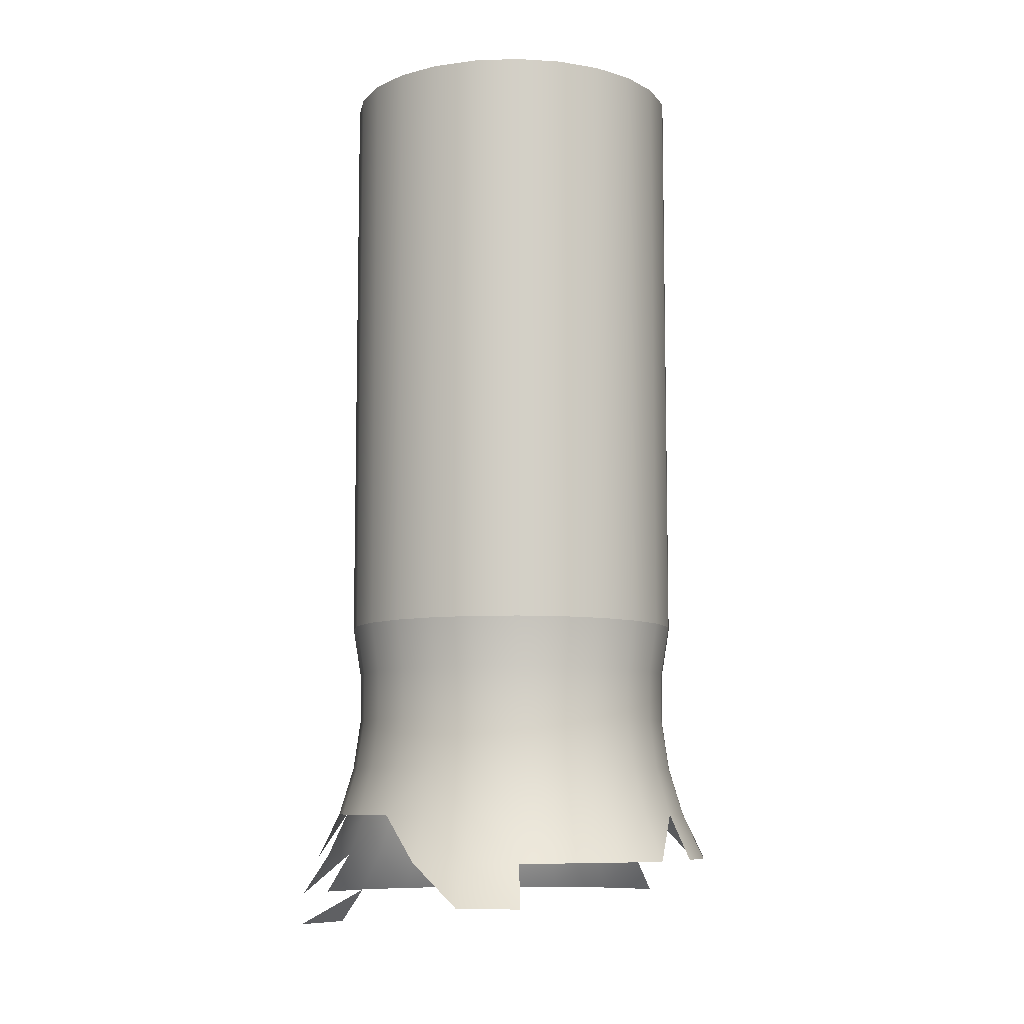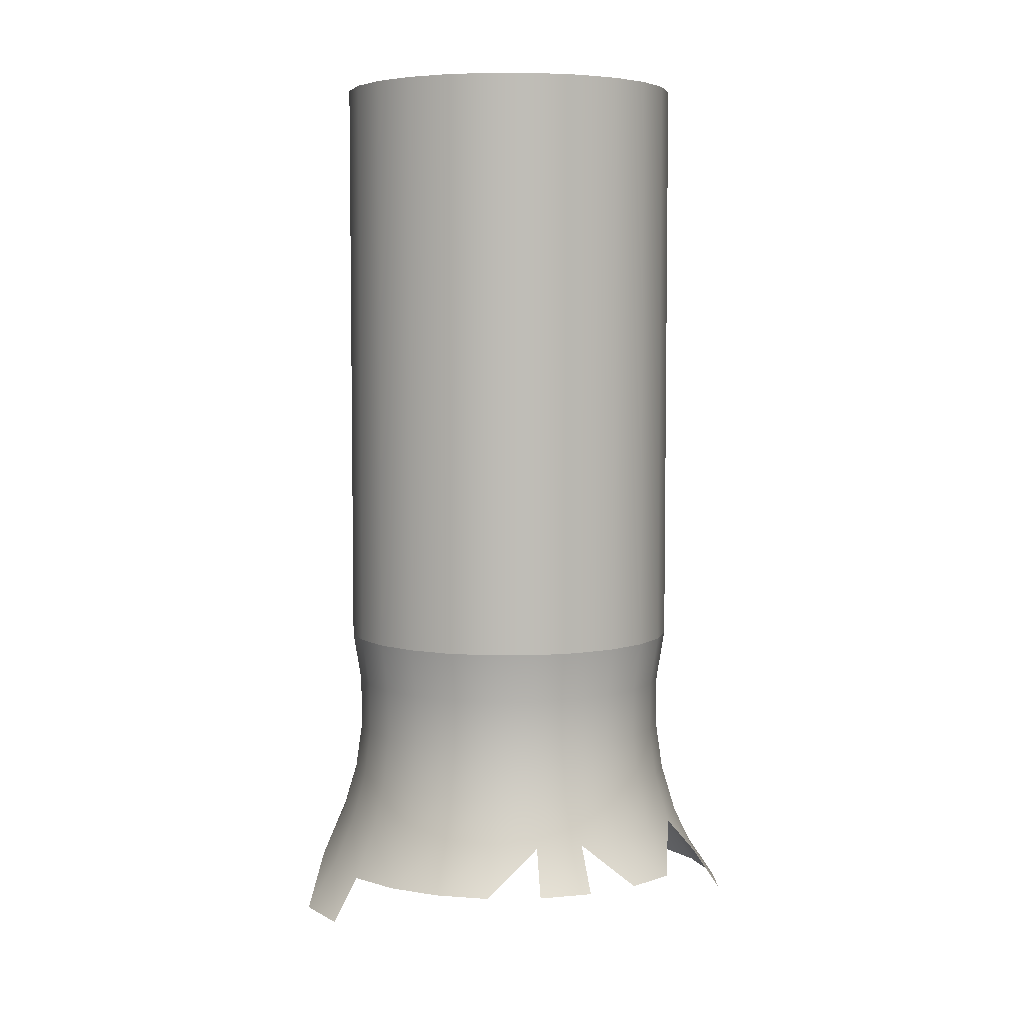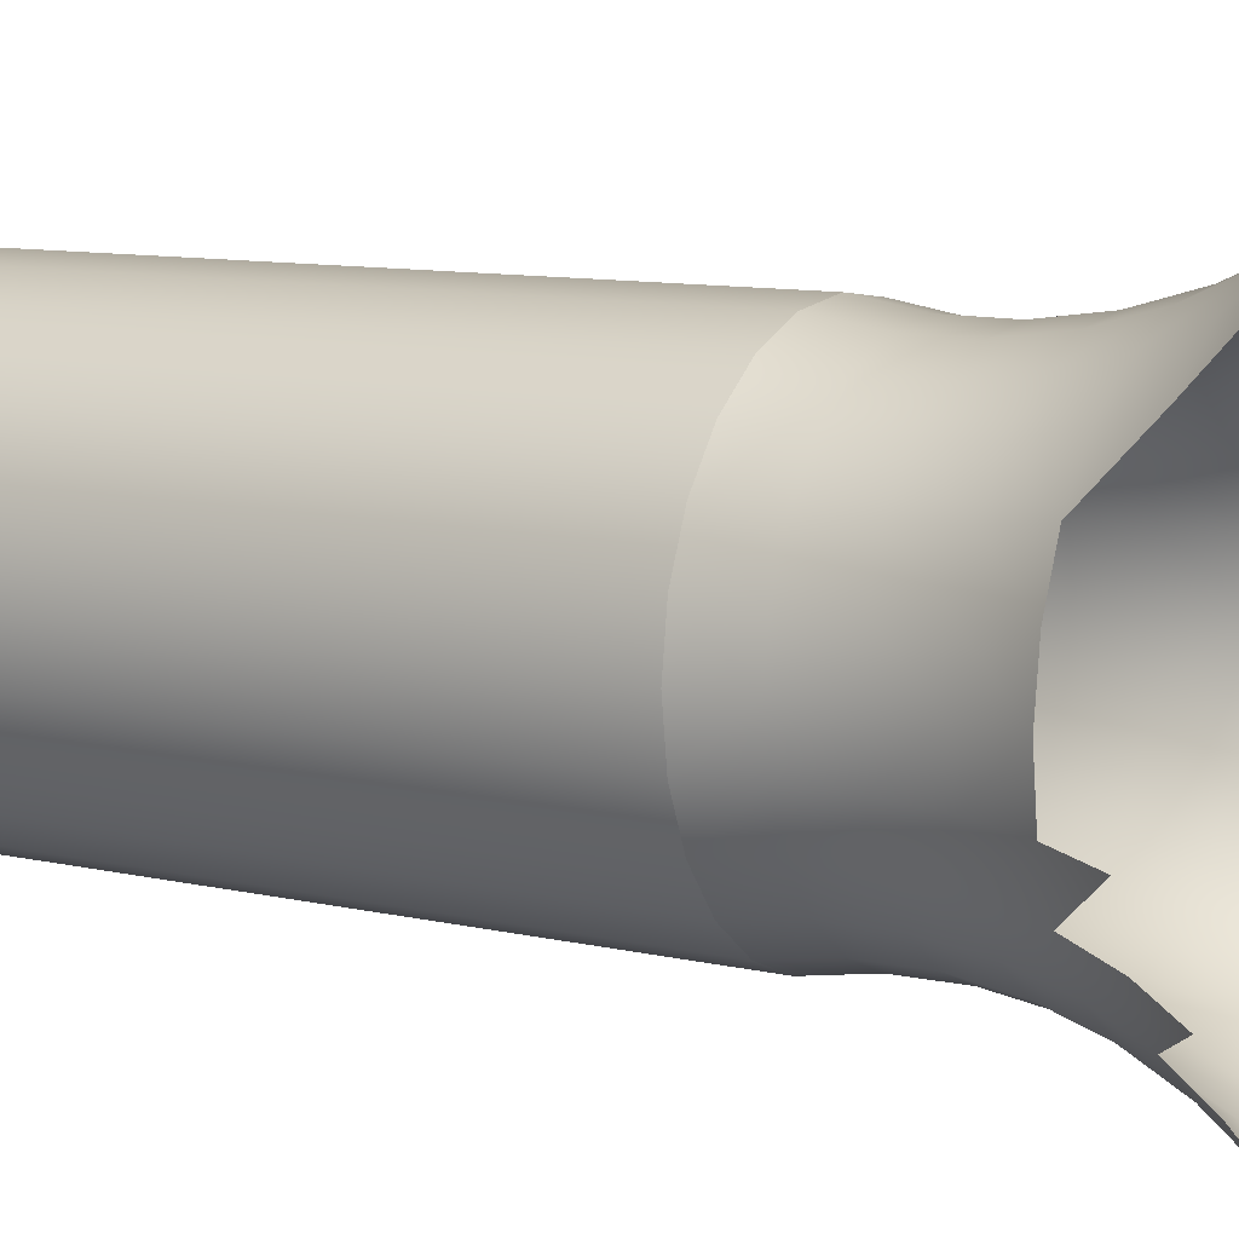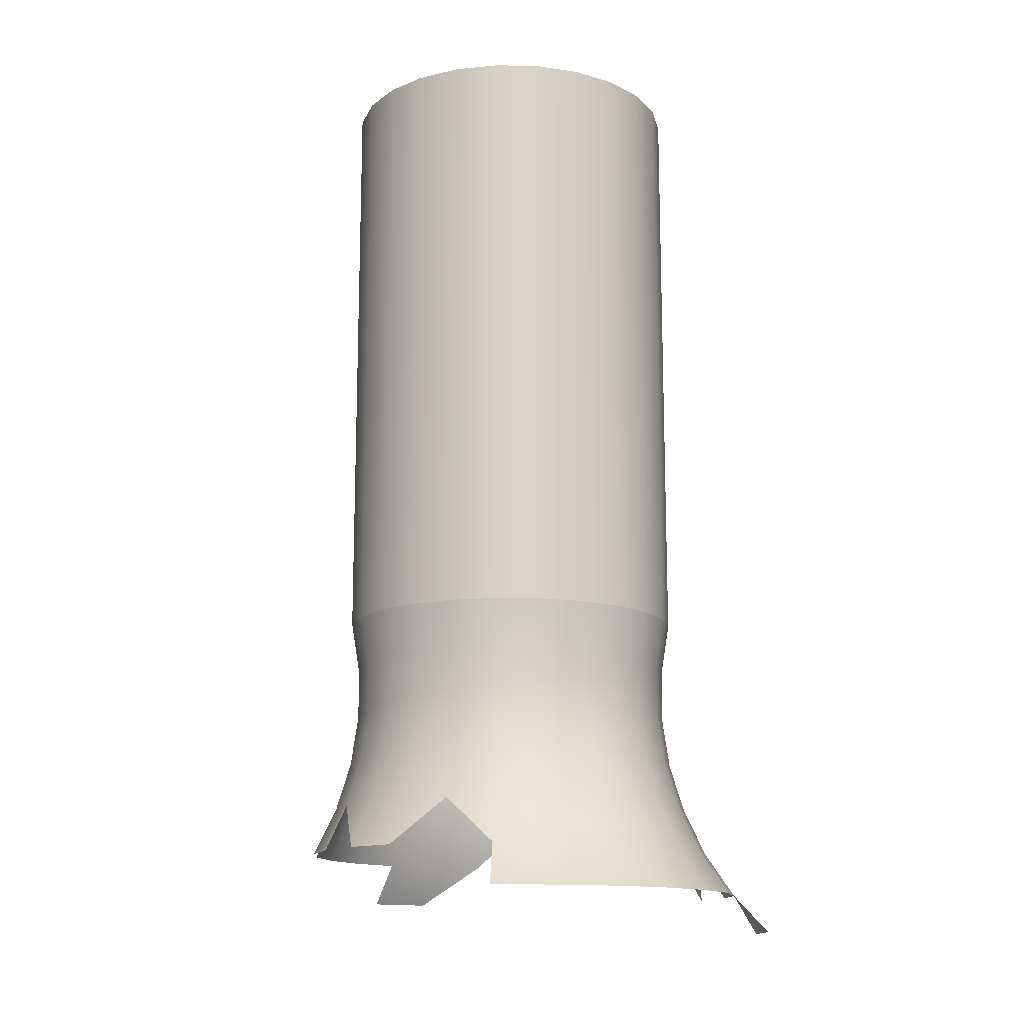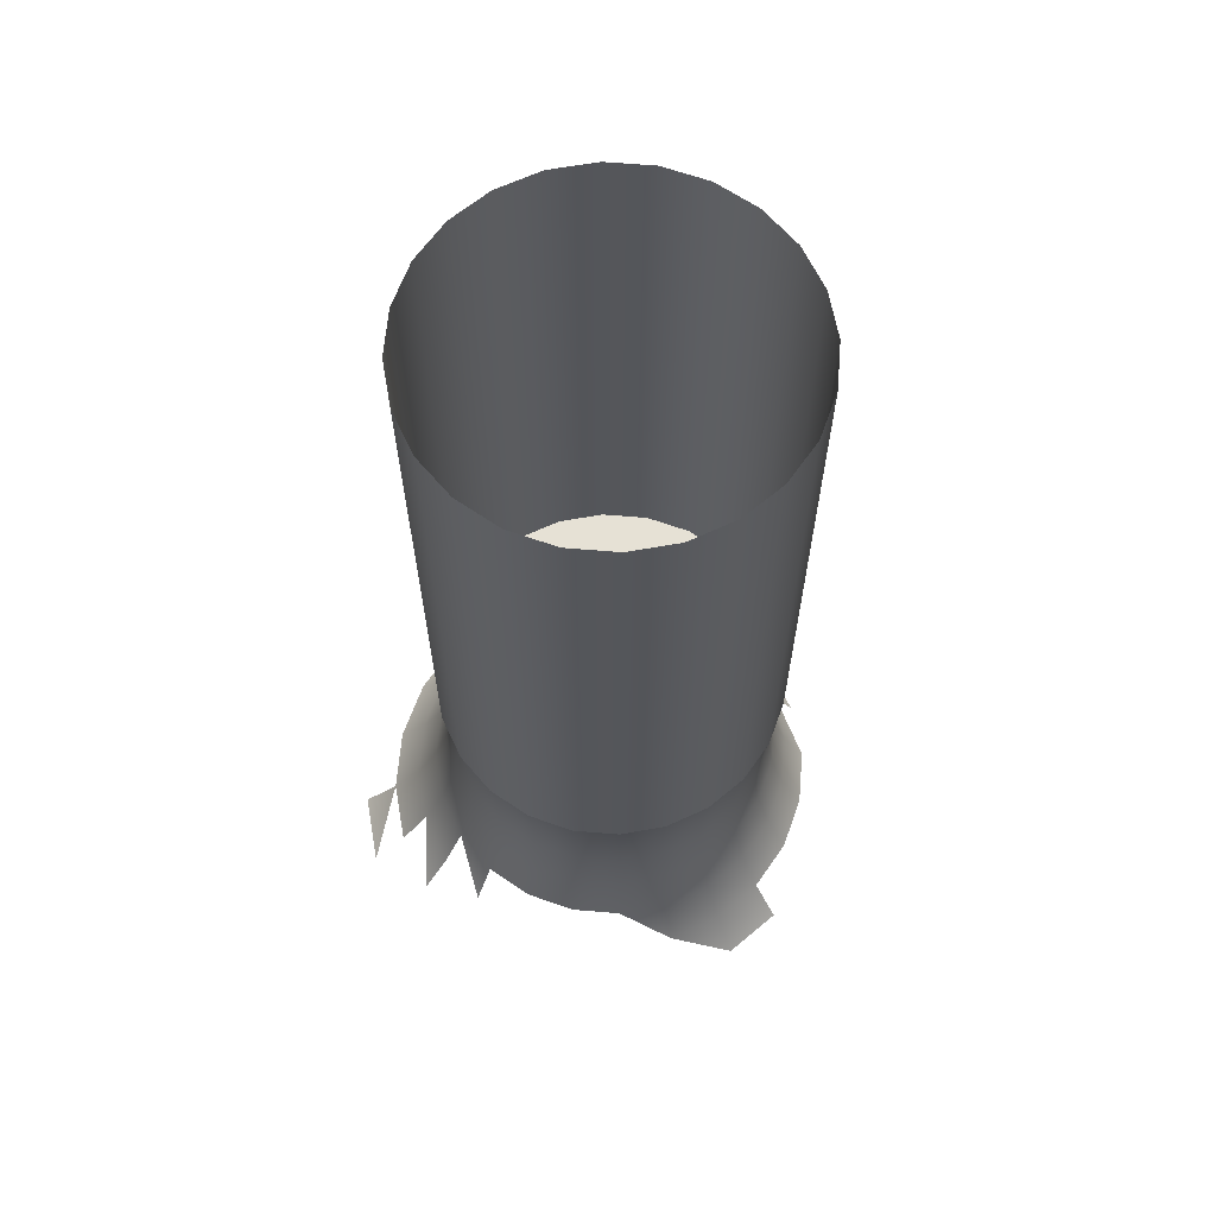
<metadata>
{"format":"obj","ext":"obj","renderer":"f3d","projection":"perspective","resolution":1024,"background":"white","views":[{"elev":-8.4,"azim":-17.0,"up":"+Y"},{"elev":5.3,"azim":35.9,"up":"+Y"},{"elev":9.6,"azim":-58.1,"up":"+Z"},{"elev":-14.1,"azim":124.5,"up":"+Y"},{"elev":64.2,"azim":-62.7,"up":"+Y"}]}
</metadata>
<code>
v 0.05813 0.4082 -0.09601
v 0.08115 0.4082 -0.07834
v 0.03131 0.4082 -0.1071
v 0.07171 0.428 -0.0689
v 0.002539 0.4082 -0.1109
v 0.05145 0.428 -0.08444
v 0.09882 0.4082 -0.05532
v 0.08725 0.428 -0.04864
v -0.02624 0.4082 -0.1071
v 0.02786 0.428 -0.09421
v 0.002539 0.428 -0.09755
v 0.06447 0.4496 -0.06166
v 0.07839 0.4496 -0.04352
v -0.02278 0.428 -0.09421
v 0.04633 0.4496 -0.07558
v 0.08714 0.4496 -0.0224
v -0.05305 0.4082 -0.09601
v -0.04637 0.428 -0.08444
v 0.02521 0.4496 -0.08433
v -0.02013 0.4496 -0.08433
v 0.05962 0.4725 -0.05681
v 0.07244 0.4725 -0.04009
v 0.08051 0.4725 -0.02062
v -0.06114 0.3907 -0.11
v -0.04126 0.4496 -0.07558
v 0.0429 0.4725 -0.06964
v 0.002539 0.4496 -0.08732
v 0.1004 0.428 0.00027
v 0.09013 0.4496 0.00027
v -0.08751 0.3907 -0.08978
v -0.06663 0.428 -0.0689
v -0.0594 0.4496 -0.06166
v 0.02343 0.4725 -0.0777
v 0.002539 0.4725 -0.08045
v -0.01835 0.4725 -0.0777
v -0.03782 0.4725 -0.06964
v 0.09702 0.428 0.02559
v 0.05725 0.4961 -0.05444
v 0.06954 0.4961 -0.03841
v 0.07727 0.4961 -0.01975
v 0.08326 0.4725 0.00027
v -0.07607 0.4082 -0.07834
v -0.05454 0.4725 -0.05681
v 0.04122 0.4961 -0.06673
v 0.08714 0.4496 0.02294
v 0.08051 0.4725 0.02116
v -0.09374 0.4082 -0.05532
v -0.08217 0.428 -0.04864
v -0.07331 0.4496 -0.04352
v 0.02256 0.4961 -0.07446
v -0.01749 0.4961 -0.07446
v -0.03615 0.4961 -0.06673
v -0.05217 0.4961 -0.05444
v 0.08725 0.428 0.04918
v 0.07839 0.4496 0.04406
v 0.04134 0.52 -0.06694
v 0.06975 0.52 -0.03854
v 0.07751 0.52 -0.01982
v 0.07991 0.4961 0.00027
v 0.07727 0.4961 0.0203
v -0.06737 0.4725 -0.04009
v 0.02263 0.52 -0.0747
v 0.002539 0.4961 -0.0771
v 0.07171 0.428 0.06944
v 0.07244 0.4725 0.04063
v 0.05742 0.52 -0.05461
v 0.06954 0.4961 0.03895
v -0.09194 0.428 -0.02505
v -0.08206 0.4496 -0.0224
v 0.002539 0.52 -0.07734
v -0.01755 0.52 -0.0747
v -0.03627 0.52 -0.06694
v -0.06446 0.4961 -0.03841
v 0.06447 0.4496 0.0622
v 0.05962 0.4725 0.05735
v 0.04326 0.5436 -0.07026
v 0.02362 0.5436 -0.0784
v 0.07307 0.5436 -0.04045
v 0.0812 0.5436 -0.02081
v 0.08015 0.52 0.00027
v 0.07751 0.52 0.02036
v 0.06975 0.52 0.03908
v -0.07543 0.4725 -0.02062
v 0.002539 0.5436 -0.08117
v -0.05234 0.52 -0.05461
v 0.05145 0.428 0.08498
v 0.05725 0.4961 0.05498
v 0.06013 0.5436 -0.05732
v 0.05742 0.52 0.05515
v -0.08505 0.4496 0.00027
v -0.01854 0.5436 -0.0784
v -0.03818 0.5436 -0.07026
v -0.06467 0.52 -0.03854
v -0.07219 0.4961 -0.01975
v 0.04633 0.4496 0.07612
v 0.0429 0.4725 0.07018
v 0.04326 0.8205 -0.07026
v 0.002539 0.8205 -0.08117
v -0.05505 0.5436 -0.05732
v 0.07307 0.8205 -0.04045
v -0.07613 0.5436 -0.02081
v 0.0812 0.8205 -0.02081
v 0.08398 0.5436 0.00027
v 0.0812 0.5436 0.02135
v 0.07307 0.5436 0.04099
v 0.06013 0.5436 0.05786
v -0.07818 0.4725 0.00027
v 0.02786 0.428 0.09475
v 0.04122 0.4961 0.06727
v 0.04134 0.52 0.06748
v 0.06013 0.8205 -0.05732
v 0.02362 0.8205 -0.0784
v -0.06799 0.5436 -0.04045
v -0.0789 0.5436 0.00027
v 0.04326 0.5436 0.0708
v -0.08206 0.4496 0.02294
v -0.07543 0.4725 0.02116
v -0.01854 0.8205 -0.0784
v -0.05505 0.8205 -0.05732
v -0.07243 0.52 -0.01982
v -0.07483 0.4961 0.00027
v 0.02521 0.4496 0.08487
v 0.02343 0.4725 0.07824
v -0.06799 0.8205 -0.04045
v -0.07507 0.52 0.00027
v -0.07613 0.8205 -0.02081
v 0.08398 0.8205 0.00027
v -0.07613 0.5436 0.02135
v 0.0812 0.8205 0.02135
v -0.06799 0.5436 0.04099
v 0.07307 0.8205 0.04099
v -0.05505 0.5436 0.05786
v 0.06013 0.8205 0.05786
v -0.03818 0.5436 0.0708
v -0.07219 0.4961 0.0203
v -0.03818 0.8205 -0.07026
v 0.002539 0.428 0.09809
v 0.02256 0.4961 0.075
v 0.02263 0.52 0.07524
v 0.02362 0.5436 0.07894
v -0.0789 0.8205 0.00027
v -0.07613 0.8205 0.02135
v -0.01854 0.5436 0.07894
v 0.04326 0.8205 0.0708
v -0.07331 0.4496 0.04406
v -0.06737 0.4725 0.04063
v -0.06446 0.4961 0.03895
v -0.07243 0.52 0.02036
v -0.02624 0.4082 0.1077
v -0.02278 0.428 0.09475
v 0.002539 0.4496 0.08786
v 0.002539 0.4725 0.08099
v -0.06799 0.8205 0.04099
v -0.06467 0.52 0.03908
v -0.05505 0.8205 0.05786
v -0.05234 0.52 0.05515
v -0.03818 0.8205 0.0708
v -0.03627 0.52 0.06748
v -0.02013 0.4496 0.08487
v 0.002539 0.4961 0.07764
v 0.002539 0.52 0.07788
v 0.002539 0.5436 0.08171
v 0.02362 0.8205 0.07894
v -0.01854 0.8205 0.07894
v -0.01755 0.52 0.07524
v -0.06663 0.428 0.06944
v -0.05454 0.4725 0.05735
v -0.05217 0.4961 0.05498
v -0.05305 0.4082 0.09655
v -0.04637 0.428 0.08498
v -0.04126 0.4496 0.07612
v -0.01835 0.4725 0.07824
v -0.01749 0.4961 0.075
v 0.002539 0.8205 0.08171
v -0.03615 0.4961 0.06727
v -0.0594 0.4496 0.0622
v -0.03782 0.4725 0.07018
f 4 1 2
f 6 3 1
f 1 4 6
f 2 8 4
f 3 6 10
f 3 11 5
f 8 2 7
f 12 6 4
f 13 4 8
f 5 14 9
f 15 10 6
f 11 3 10
f 14 5 11
f 6 12 15
f 4 13 12
f 8 16 13
f 18 9 14
f 10 15 19
f 19 11 10
f 11 20 14
f 21 15 12
f 22 12 13
f 23 13 16
f 9 18 17
f 14 25 18
f 26 19 15
f 11 19 27
f 20 11 27
f 25 14 20
f 15 21 26
f 12 22 21
f 13 23 22
f 29 23 16
f 17 30 24
f 31 17 18
f 32 18 25
f 19 26 33
f 19 34 27
f 27 35 20
f 20 36 25
f 16 28 29
f 38 26 21
f 39 21 22
f 40 22 23
f 23 29 41
f 17 31 42
f 18 32 31
f 25 43 32
f 44 33 26
f 34 19 33
f 35 27 34
f 36 20 35
f 43 25 36
f 45 28 37
f 28 45 29
f 26 38 44
f 21 39 38
f 22 40 39
f 41 40 23
f 29 46 41
f 32 48 31
f 43 49 32
f 33 44 50
f 50 34 33
f 34 51 35
f 35 52 36
f 36 53 43
f 37 55 45
f 46 29 45
f 38 56 44
f 57 38 39
f 58 39 40
f 40 41 59
f 60 41 46
f 47 31 48
f 48 32 49
f 49 43 61
f 44 62 50
f 34 50 63
f 51 34 63
f 52 35 51
f 53 36 52
f 53 61 43
f 65 45 55
f 45 65 46
f 56 38 66
f 62 44 56
f 38 57 66
f 39 58 57
f 59 58 40
f 41 60 59
f 46 67 60
f 61 69 49
f 70 50 62
f 50 70 63
f 70 51 63
f 71 52 51
f 72 53 52
f 61 53 73
f 74 54 64
f 54 74 55
f 55 75 65
f 67 46 65
f 66 76 56
f 56 77 62
f 78 66 57
f 79 57 58
f 58 59 80
f 81 59 60
f 82 60 67
f 68 49 69
f 69 61 83
f 62 84 70
f 51 70 71
f 52 71 72
f 53 72 85
f 85 73 53
f 73 83 61
f 75 55 74
f 87 65 75
f 65 87 67
f 76 66 88
f 77 56 76
f 84 62 77
f 66 78 88
f 57 79 78
f 80 79 58
f 59 81 80
f 60 82 81
f 67 89 82
f 83 90 69
f 84 71 70
f 91 72 71
f 92 85 72
f 73 85 93
f 83 73 94
f 74 86 95
f 95 75 74
f 96 87 75
f 89 67 87
f 88 92 76
f 76 92 77
f 84 77 91
f 78 99 88
f 79 101 78
f 79 80 103
f 104 80 81
f 105 81 82
f 106 82 89
f 90 83 107
f 71 84 91
f 72 91 92
f 85 92 99
f 99 93 85
f 93 94 73
f 94 107 83
f 108 95 86
f 75 95 96
f 87 96 109
f 87 110 89
f 99 92 88
f 92 91 77
f 113 99 78
f 101 113 78
f 114 101 79
f 80 104 103
f 103 114 79
f 81 105 104
f 82 106 105
f 89 115 106
f 117 90 107
f 93 99 113
f 94 93 120
f 107 94 121
f 95 108 122
f 122 96 95
f 123 109 96
f 110 87 109
f 115 89 110
f 120 113 101
f 125 101 114
f 104 128 103
f 128 114 103
f 105 130 104
f 106 132 105
f 115 134 106
f 90 117 116
f 107 135 117
f 113 120 93
f 120 121 94
f 135 107 121
f 137 122 108
f 96 122 123
f 109 123 138
f 109 139 110
f 110 140 115
f 101 125 120
f 128 125 114
f 130 128 104
f 132 130 105
f 134 132 106
f 143 134 115
f 146 116 117
f 147 117 135
f 121 120 125
f 121 148 135
f 122 137 151
f 151 123 122
f 152 138 123
f 139 109 138
f 140 110 139
f 140 143 115
f 125 128 148
f 130 148 128
f 132 154 130
f 134 156 132
f 143 158 134
f 116 146 145
f 117 147 146
f 135 154 147
f 148 121 125
f 154 135 148
f 159 137 150
f 137 159 151
f 123 151 152
f 138 152 160
f 160 139 138
f 161 140 139
f 162 143 140
f 148 130 154
f 154 132 156
f 156 134 158
f 158 143 165
f 167 145 146
f 168 146 147
f 156 147 154
f 149 170 150
f 150 171 159
f 172 151 159
f 151 172 152
f 152 173 160
f 139 160 161
f 140 161 162
f 162 165 143
f 158 168 156
f 165 175 158
f 166 145 176
f 145 167 176
f 146 168 167
f 147 156 168
f 170 149 169
f 171 150 170
f 177 159 171
f 159 177 172
f 173 152 172
f 173 161 160
f 165 162 161
f 168 158 175
f 175 165 173
f 176 170 166
f 167 171 176
f 168 177 167
f 169 166 170
f 170 176 171
f 171 167 177
f 175 172 177
f 172 175 173
f 161 173 165
f 177 168 175
f 2 1 4
f 1 3 6
f 6 4 1
f 4 8 2
f 10 6 3
f 5 11 3
f 7 2 8
f 4 6 12
f 8 4 13
f 9 14 5
f 6 10 15
f 10 3 11
f 11 5 14
f 15 12 6
f 12 13 4
f 13 16 8
f 14 9 18
f 19 15 10
f 10 11 19
f 14 20 11
f 12 15 21
f 13 12 22
f 16 13 23
f 17 18 9
f 18 25 14
f 15 19 26
f 27 19 11
f 27 11 20
f 20 14 25
f 26 21 15
f 21 22 12
f 22 23 13
f 16 23 29
f 24 30 17
f 18 17 31
f 25 18 32
f 33 26 19
f 27 34 19
f 20 35 27
f 25 36 20
f 29 28 16
f 21 26 38
f 22 21 39
f 23 22 40
f 41 29 23
f 42 31 17
f 31 32 18
f 32 43 25
f 26 33 44
f 33 19 34
f 34 27 35
f 35 20 36
f 36 25 43
f 37 28 45
f 29 45 28
f 44 38 26
f 38 39 21
f 39 40 22
f 23 40 41
f 41 46 29
f 31 48 32
f 32 49 43
f 50 44 33
f 33 34 50
f 35 51 34
f 36 52 35
f 43 53 36
f 45 55 37
f 45 29 46
f 44 56 38
f 39 38 57
f 40 39 58
f 59 41 40
f 46 41 60
f 48 31 47
f 49 32 48
f 61 43 49
f 50 62 44
f 63 50 34
f 63 34 51
f 51 35 52
f 52 36 53
f 43 61 53
f 55 45 65
f 46 65 45
f 66 38 56
f 56 44 62
f 66 57 38
f 57 58 39
f 40 58 59
f 59 60 41
f 60 67 46
f 49 69 61
f 62 50 70
f 63 70 50
f 63 51 70
f 51 52 71
f 52 53 72
f 73 53 61
f 64 54 74
f 55 74 54
f 65 75 55
f 65 46 67
f 56 76 66
f 62 77 56
f 57 66 78
f 58 57 79
f 80 59 58
f 60 59 81
f 67 60 82
f 69 49 68
f 83 61 69
f 70 84 62
f 71 70 51
f 72 71 52
f 85 72 53
f 53 73 85
f 61 83 73
f 74 55 75
f 75 65 87
f 67 87 65
f 88 66 76
f 76 56 77
f 77 62 84
f 88 78 66
f 78 79 57
f 58 79 80
f 80 81 59
f 81 82 60
f 82 89 67
f 69 90 83
f 70 71 84
f 71 72 91
f 72 85 92
f 93 85 73
f 94 73 83
f 95 86 74
f 74 75 95
f 75 87 96
f 87 67 89
f 76 92 88
f 77 92 76
f 91 77 84
f 88 99 78
f 78 101 79
f 103 80 79
f 81 80 104
f 82 81 105
f 89 82 106
f 107 83 90
f 91 84 71
f 92 91 72
f 99 92 85
f 85 93 99
f 73 94 93
f 83 107 94
f 86 95 108
f 96 95 75
f 109 96 87
f 89 110 87
f 88 92 99
f 77 91 92
f 78 99 113
f 78 113 101
f 79 101 114
f 103 104 80
f 79 114 103
f 104 105 81
f 105 106 82
f 106 115 89
f 107 90 117
f 113 99 93
f 120 93 94
f 121 94 107
f 122 108 95
f 95 96 122
f 96 109 123
f 109 87 110
f 110 89 115
f 101 113 120
f 114 101 125
f 103 128 104
f 103 114 128
f 104 130 105
f 105 132 106
f 106 134 115
f 116 117 90
f 117 135 107
f 93 120 113
f 94 121 120
f 121 107 135
f 108 122 137
f 123 122 96
f 138 123 109
f 110 139 109
f 115 140 110
f 120 125 101
f 114 125 128
f 104 128 130
f 105 130 132
f 106 132 134
f 115 134 143
f 117 116 146
f 135 117 147
f 125 120 121
f 135 148 121
f 151 137 122
f 122 123 151
f 123 138 152
f 138 109 139
f 139 110 140
f 115 143 140
f 148 128 125
f 128 148 130
f 130 154 132
f 132 156 134
f 134 158 143
f 145 146 116
f 146 147 117
f 147 154 135
f 125 121 148
f 148 135 154
f 150 137 159
f 151 159 137
f 152 151 123
f 160 152 138
f 138 139 160
f 139 140 161
f 140 143 162
f 154 130 148
f 156 132 154
f 158 134 156
f 165 143 158
f 146 145 167
f 147 146 168
f 154 147 156
f 150 170 149
f 159 171 150
f 159 151 172
f 152 172 151
f 160 173 152
f 161 160 139
f 162 161 140
f 143 165 162
f 156 168 158
f 158 175 165
f 176 145 166
f 176 167 145
f 167 168 146
f 168 156 147
f 169 149 170
f 170 150 171
f 171 159 177
f 172 177 159
f 172 152 173
f 160 161 173
f 161 162 165
f 175 158 168
f 173 165 175
f 166 170 176
f 176 171 167
f 167 177 168
f 170 166 169
f 171 176 170
f 177 167 171
f 177 172 175
f 173 175 172
f 165 173 161
f 175 168 177
f 88 97 76
f 76 97 88
f 97 77 76
f 76 77 97
f 77 98 84
f 84 98 77
f 100 88 78
f 78 88 100
f 102 78 79
f 79 78 102
f 97 88 111
f 111 88 97
f 77 97 112
f 112 97 77
f 98 91 84
f 84 91 98
f 98 77 112
f 112 77 98
f 88 100 111
f 111 100 88
f 78 102 100
f 100 102 78
f 103 102 79
f 79 102 103
f 118 92 91
f 91 92 118
f 92 119 99
f 99 119 92
f 91 98 118
f 118 98 91
f 119 113 99
f 99 113 119
f 124 101 113
f 113 101 124
f 126 114 101
f 101 114 126
f 102 103 127
f 127 103 102
f 129 103 104
f 104 103 129
f 131 104 105
f 105 104 131
f 133 105 106
f 106 105 133
f 115 133 106
f 106 133 115
f 92 118 136
f 136 118 92
f 119 92 136
f 136 92 119
f 113 119 124
f 124 119 113
f 101 124 126
f 126 124 101
f 114 126 141
f 141 126 114
f 103 129 127
f 127 129 103
f 104 131 129
f 129 131 104
f 114 142 128
f 128 142 114
f 105 133 131
f 131 133 105
f 133 115 144
f 144 115 133
f 140 144 115
f 115 144 140
f 142 114 141
f 141 114 142
f 128 153 130
f 130 153 128
f 153 128 142
f 142 128 153
f 130 155 132
f 132 155 130
f 155 134 132
f 132 134 155
f 157 143 134
f 134 143 157
f 144 140 163
f 163 140 144
f 155 130 153
f 153 130 155
f 134 155 157
f 157 155 134
f 143 157 164
f 164 157 143
f 164 162 143
f 143 162 164
f 174 140 162
f 162 140 174
f 140 174 163
f 163 174 140
f 162 164 174
f 174 164 162

</code>
